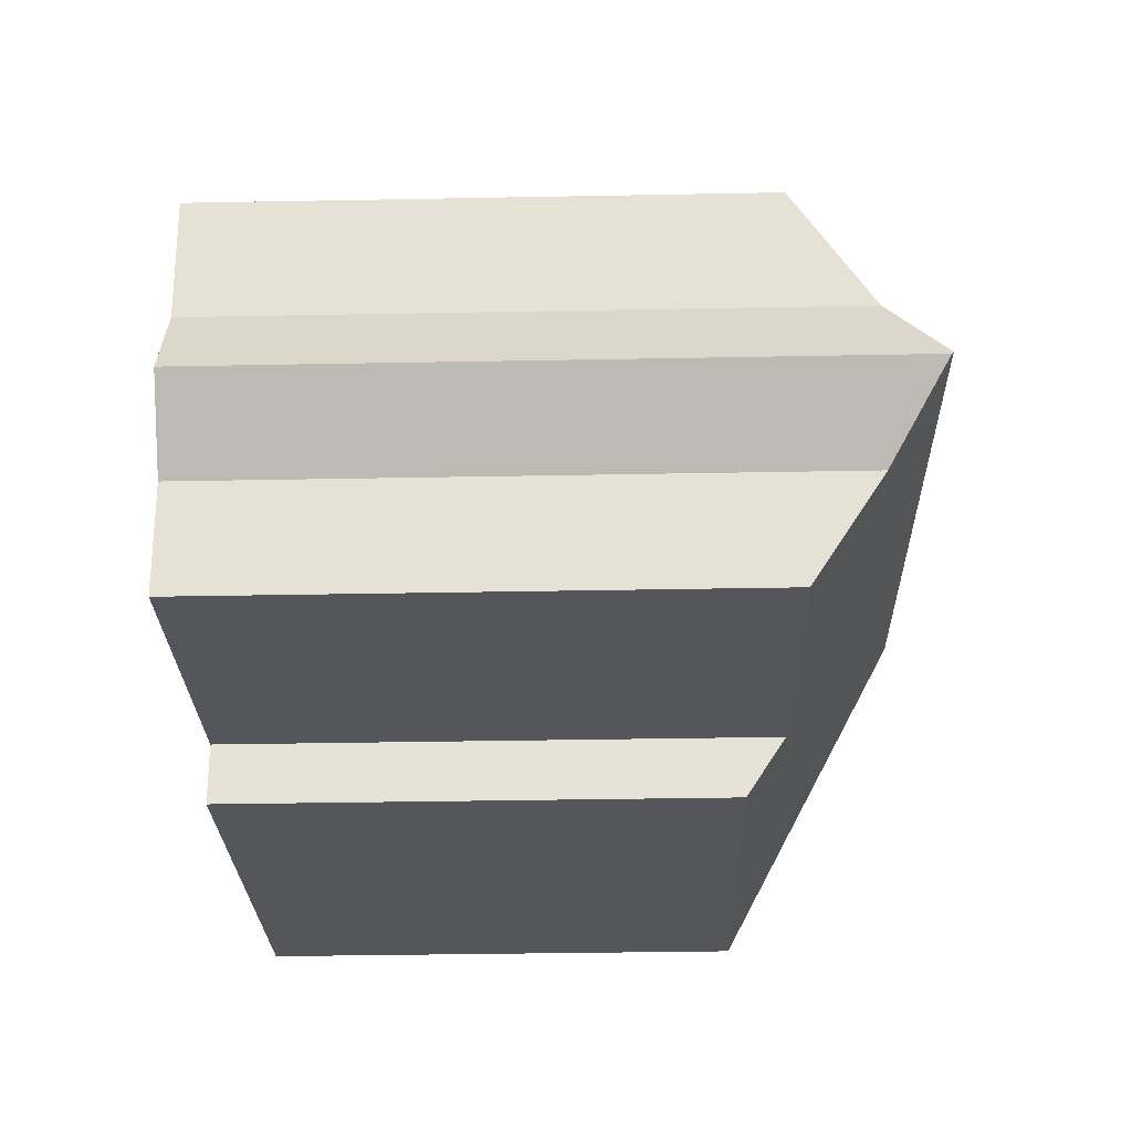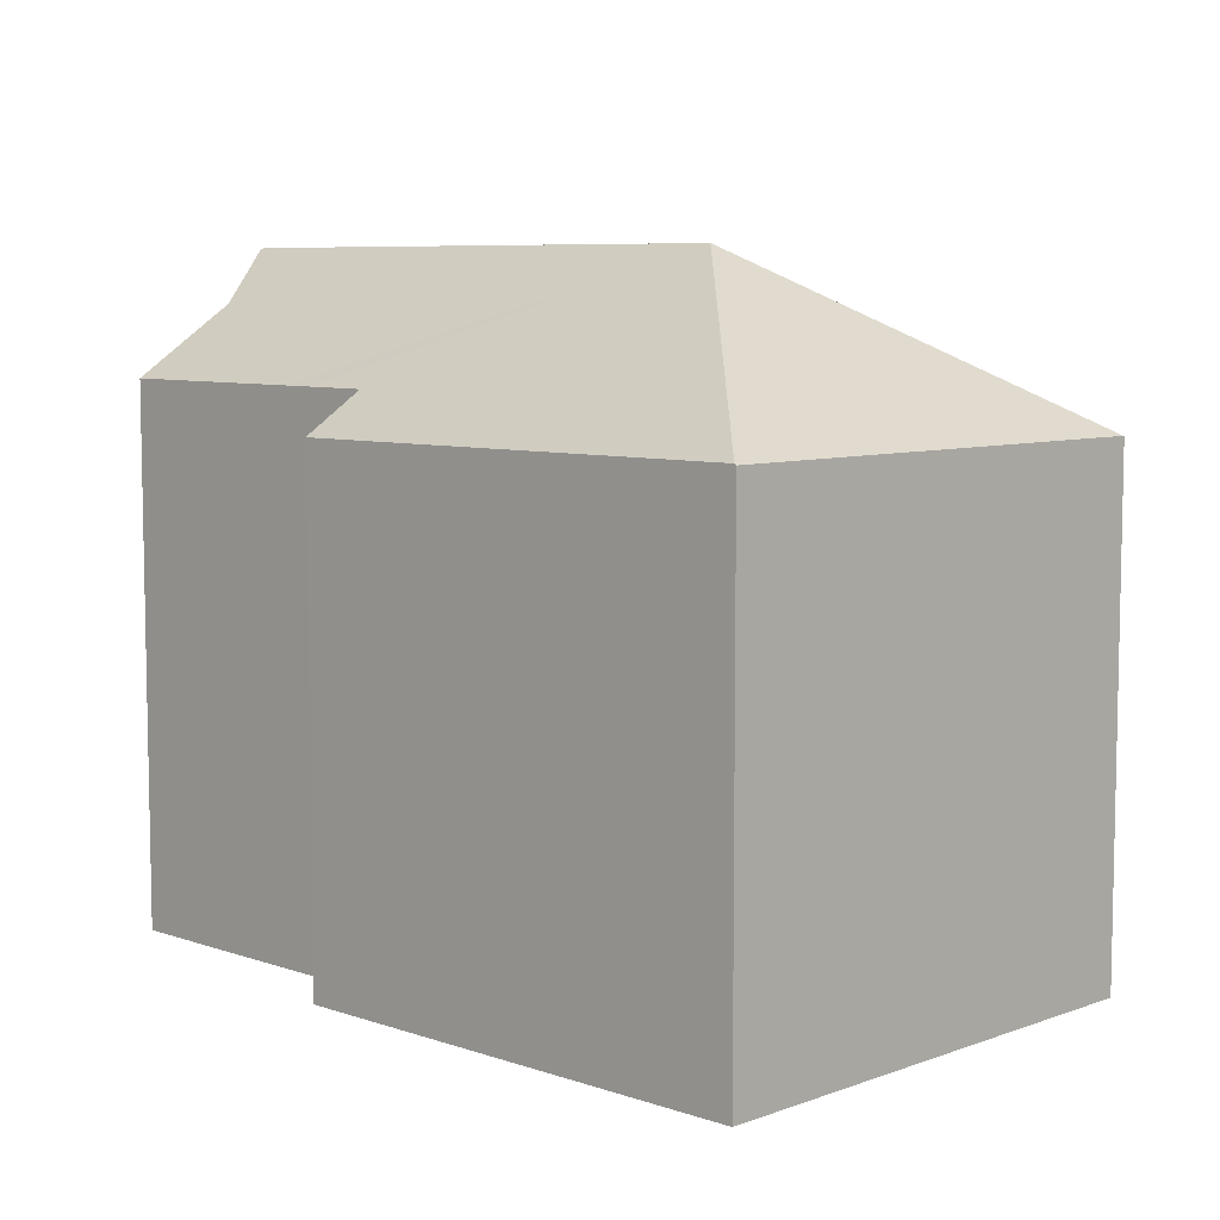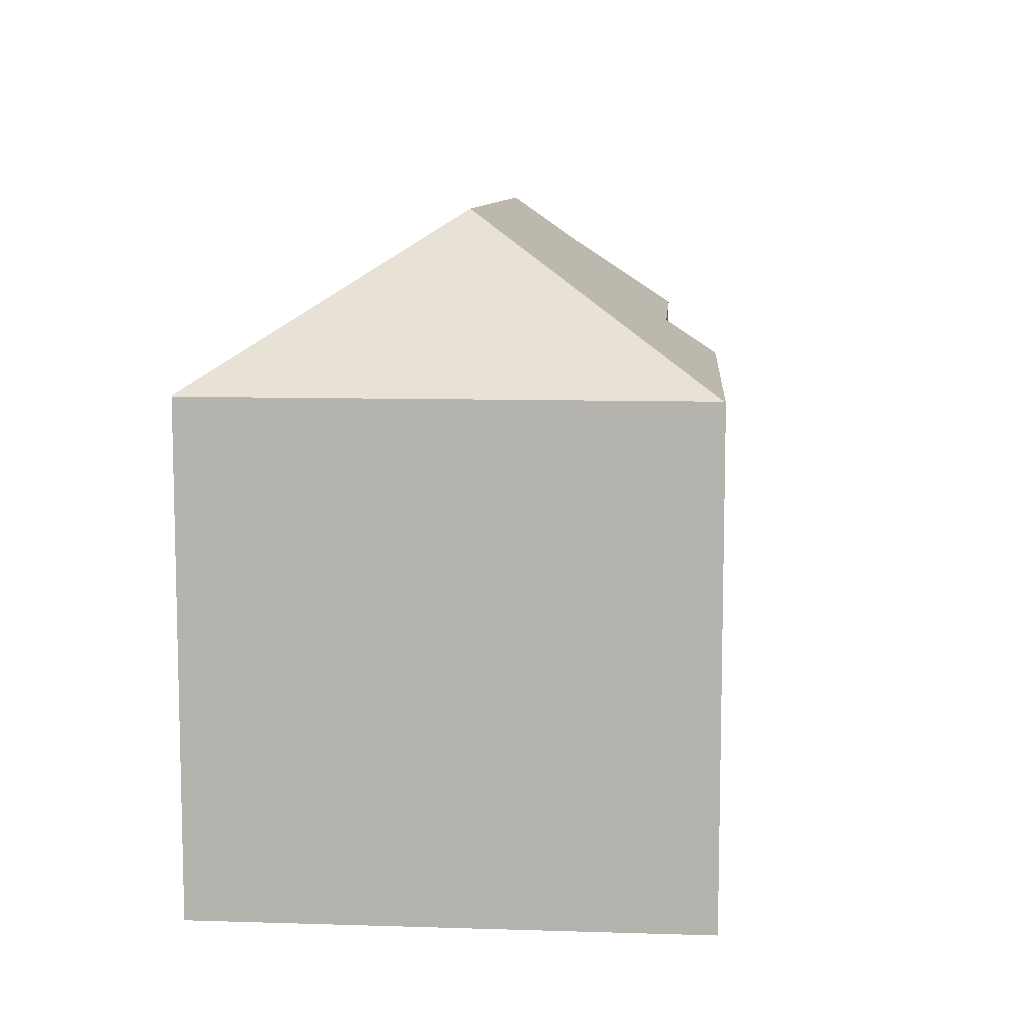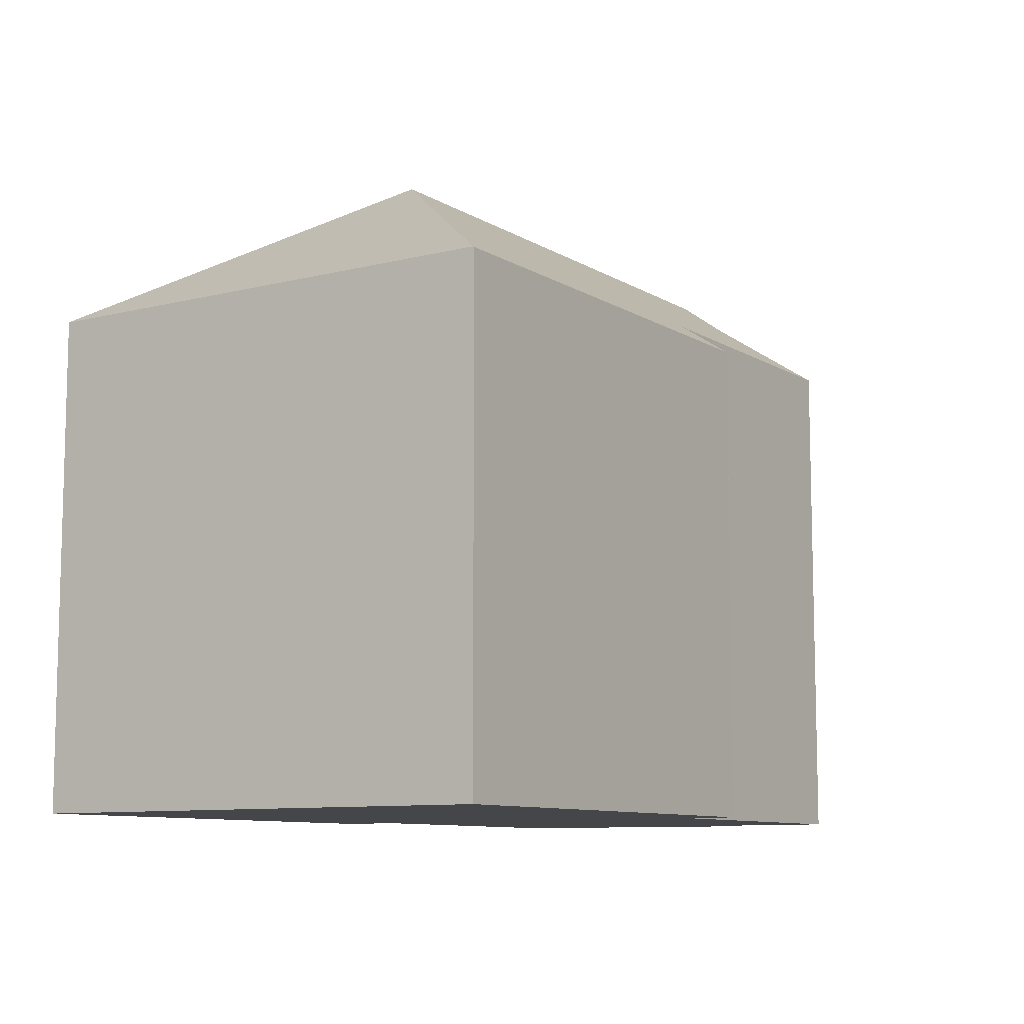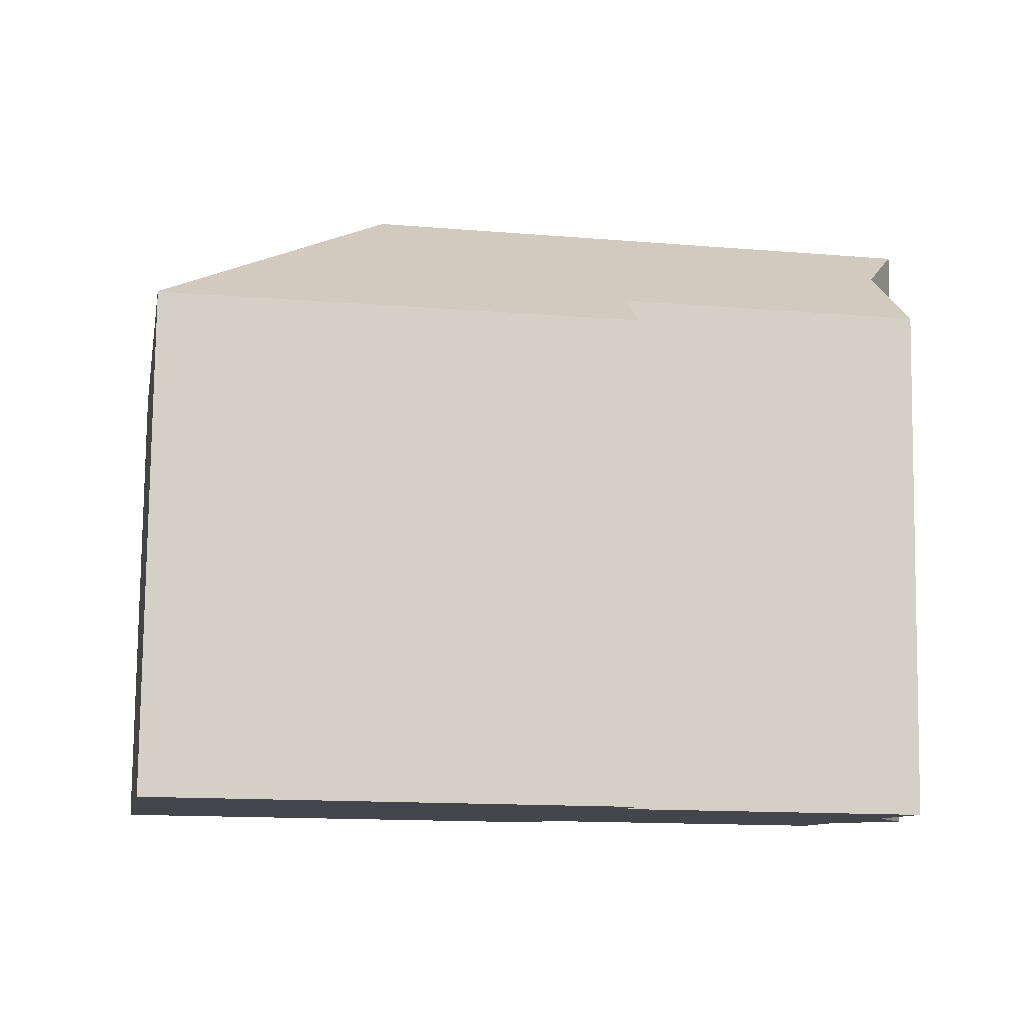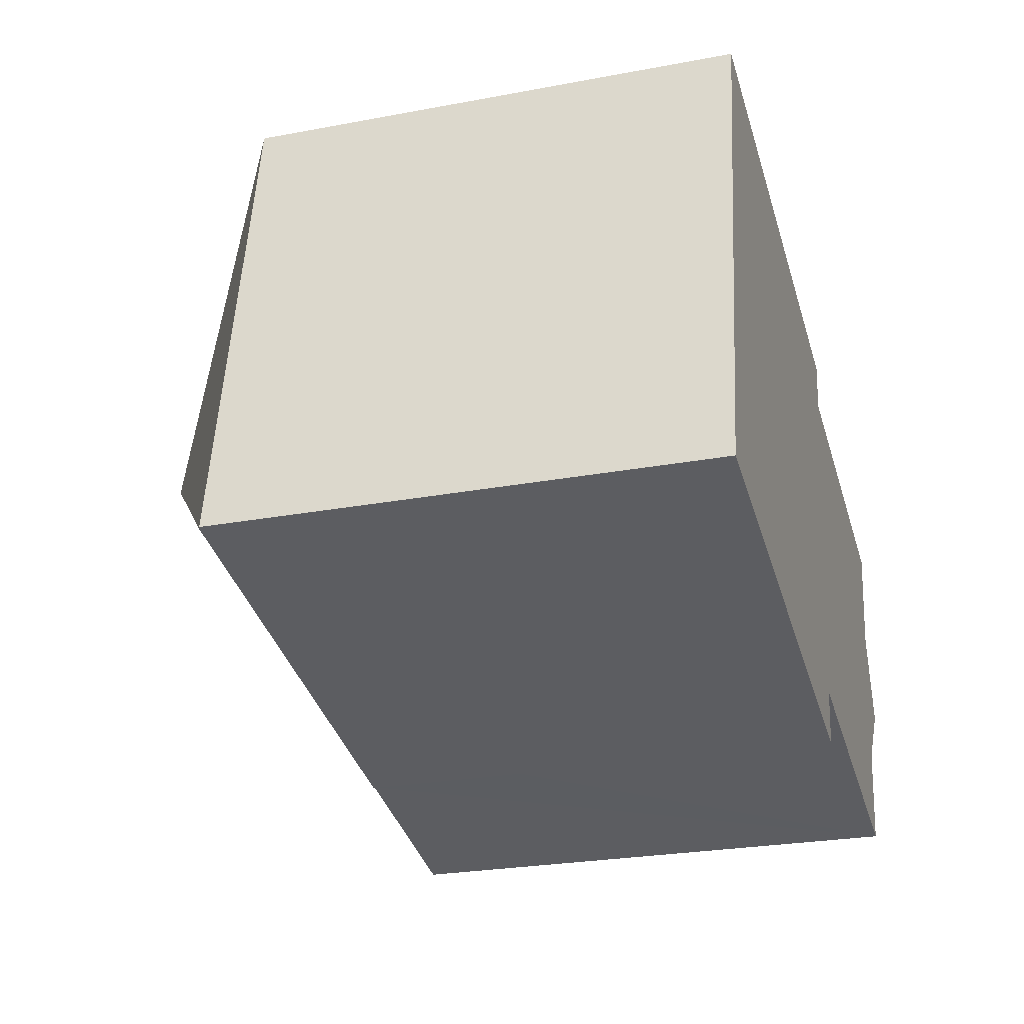
<metadata>
{"format":"obj","ext":"obj","renderer":"f3d","projection":"perspective","resolution":1024,"background":"white","views":[{"elev":-36.7,"azim":91.4,"up":"+Z"},{"elev":7.2,"azim":-125.2,"up":"+Y"},{"elev":9.1,"azim":-74.8,"up":"+Y"},{"elev":-9.4,"azim":-46.0,"up":"+Y"},{"elev":80.0,"azim":0.7,"up":"+Z"},{"elev":-26.1,"azim":-73.5,"up":"+Z"}]}
</metadata>
<code>
v  3.339 15.16 14.98
v  2.77 15.18 15.05
v  2.778 15.15 15.09
v  8.923 20.2 6.058
v  7.164 15.17 14.22
v  17.45 15.22 12.2
v  17.2 16.31 10.54
v  27.05 20.2 2.606
v  26 18.67 5.195
v  26.68 16.31 8.741
v  27.09 20.15 2.509
v  25.12 18.53 0.369
v  24.53 16.4 -2.832
v  17.93 16.39 -1.597
v  16.9 16.39 -1.407
v  14.88 16.38 -1.033
v  14.6 15.18 -2.84
v  0.058 15.22 -0.011
v  0 15.18 9.297e-16
v  2.778 -9.239e-16 15.09
v  3.339 -9.171e-16 14.98
v  17.45 -7.467e-16 12.2
v  7.164 -8.709e-16 14.22
v  17.2 -6.457e-16 10.54
v  26.68 -5.352e-16 8.741
v  26 -3.181e-16 5.195
v  27.09 -1.536e-16 2.509
v  27.05 -1.596e-16 2.606
v  25.12 -2.259e-17 0.369
v  24.53 1.734e-16 -2.832
v  14.88 6.325e-17 -1.033
v  14.6 1.739e-16 -2.84
v  17.93 9.779e-17 -1.597
v  16.9 8.615e-17 -1.407
v  0 0 0
v  0.058 6.736e-19 -0.011
v  2.77 -9.213e-16 15.05
g defaultobject
f 1 2 3
f 2 1 4
f 4 1 5
f 4 5 6
f 4 6 7
f 4 7 8
f 8 7 9
f 9 7 10
f 11 4 8
f 4 11 12
f 4 12 13
f 4 13 14
f 4 14 15
f 4 15 16
f 4 16 17
f 4 17 18
f 19 4 18
f 4 19 2
f 20 1 3
f 1 20 5
f 5 20 6
f 6 20 21
f 6 21 22
f 22 21 23
f 24 10 7
f 10 24 25
f 6 24 7
f 24 6 22
f 10 26 9
f 26 10 25
f 9 11 8
f 11 9 27
f 27 9 26
f 27 26 28
f 29 13 12
f 13 29 30
f 31 17 16
f 17 31 32
f 27 12 11
f 12 27 29
f 30 14 13
f 14 30 15
f 15 30 16
f 16 30 31
f 31 30 33
f 31 33 34
f 32 18 17
f 18 32 19
f 19 32 35
f 35 32 36
f 2 20 3
f 20 2 19
f 20 19 37
f 37 19 35
f 29 33 30
f 33 29 27
f 33 27 28
f 33 28 26
f 33 26 34
f 34 26 31
f 31 26 25
f 31 36 32
f 36 31 25
f 36 25 24
f 36 24 22
f 36 22 35
f 35 22 37
f 37 22 23
f 37 23 21
f 37 21 20

</code>
